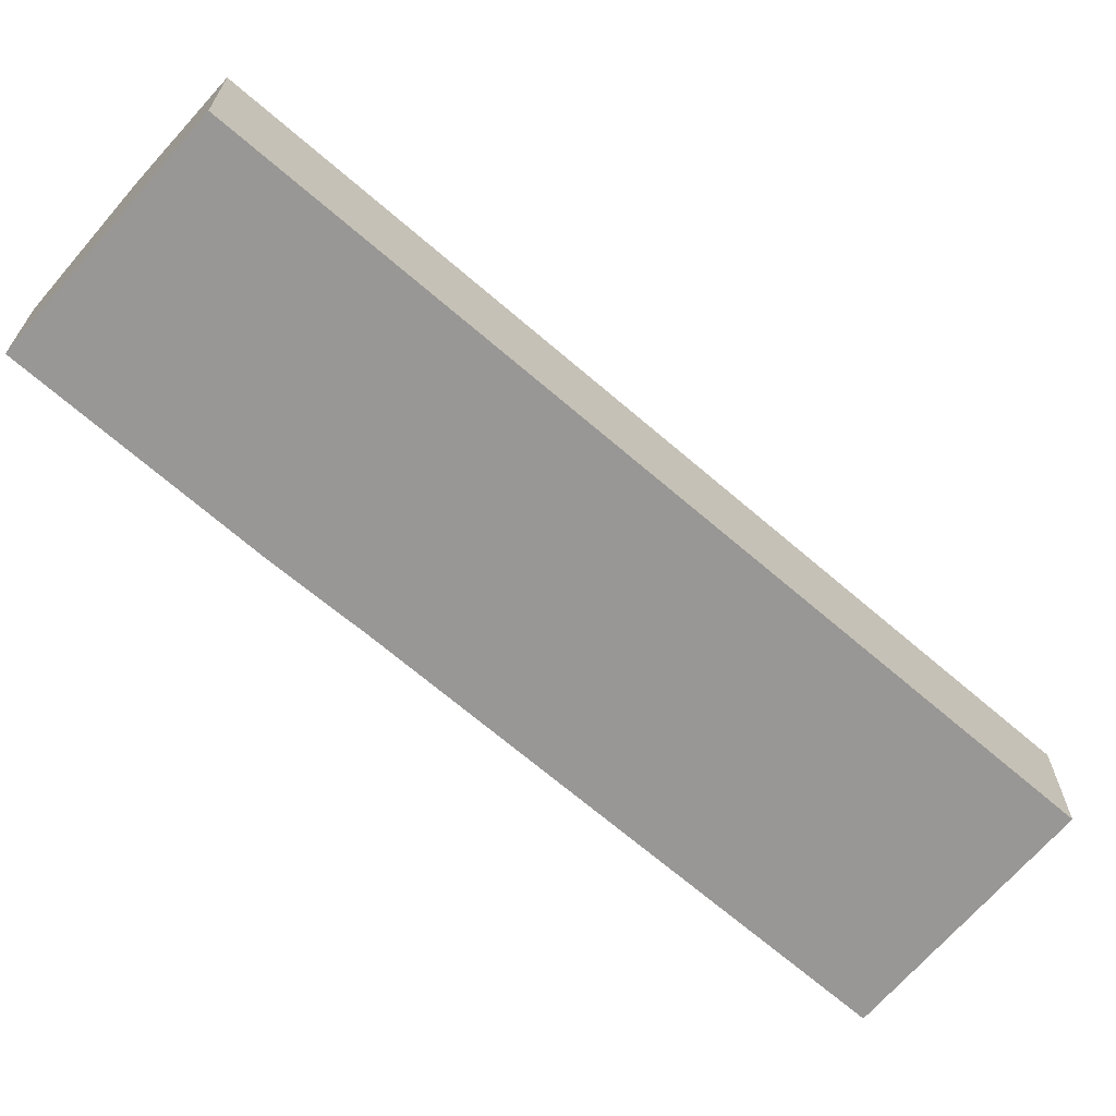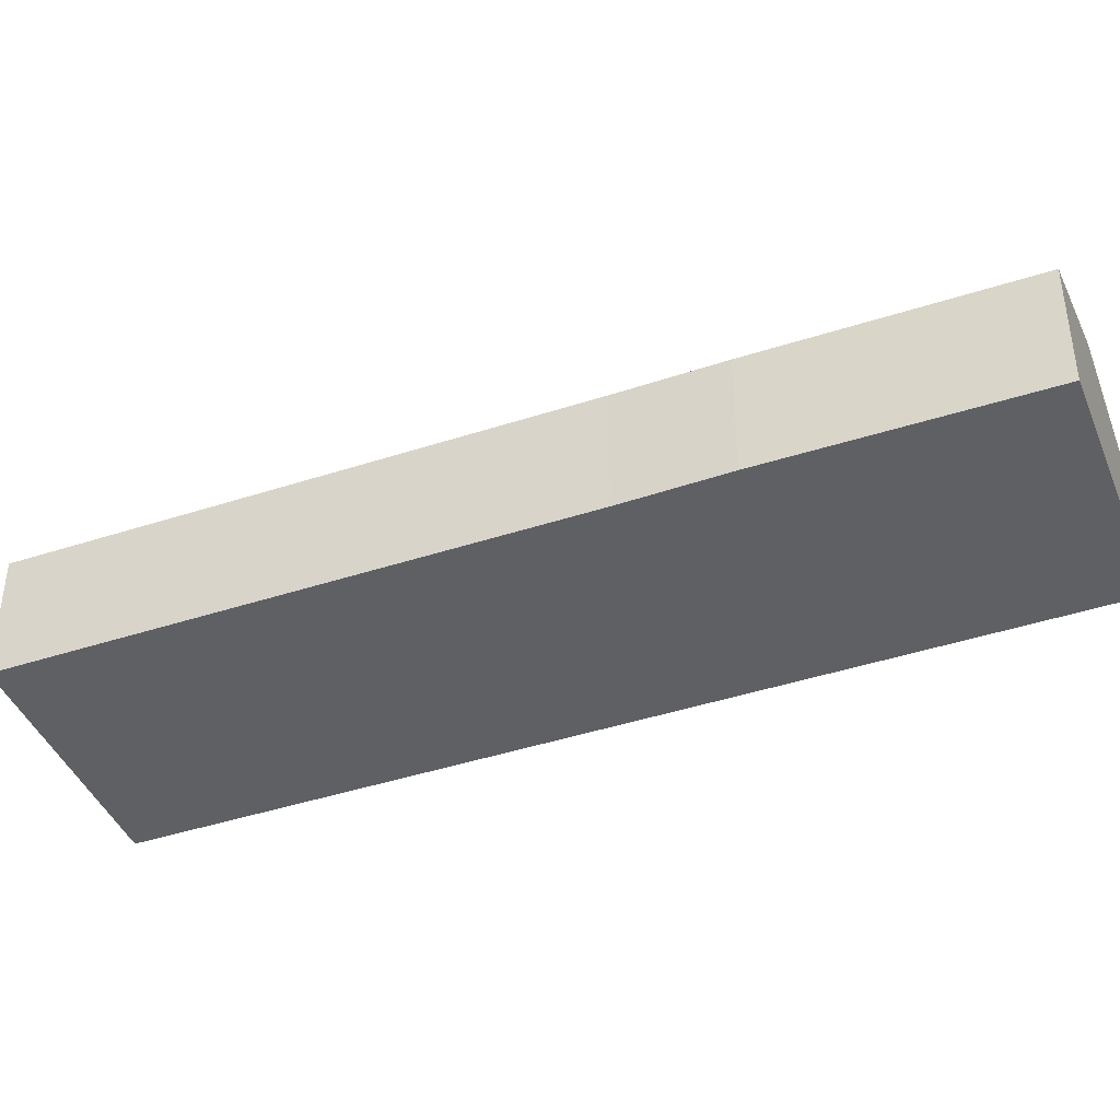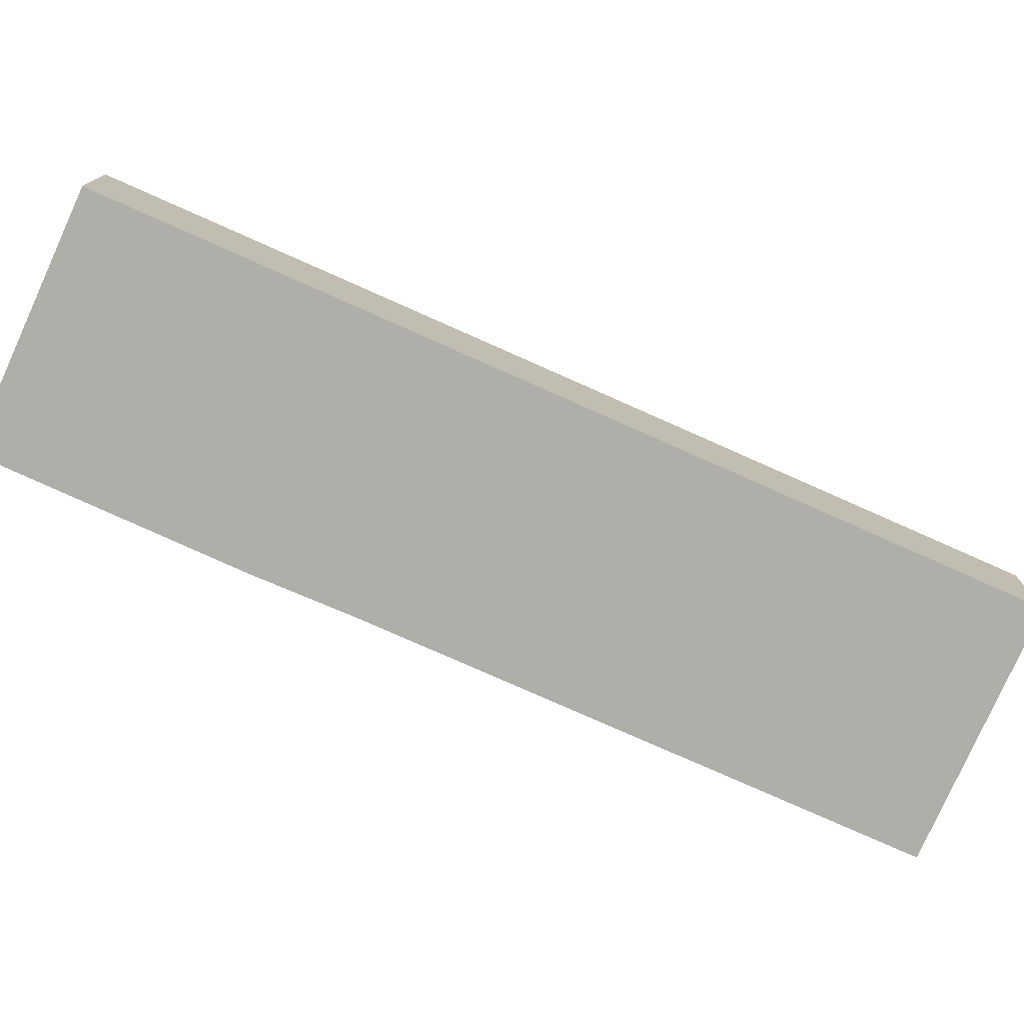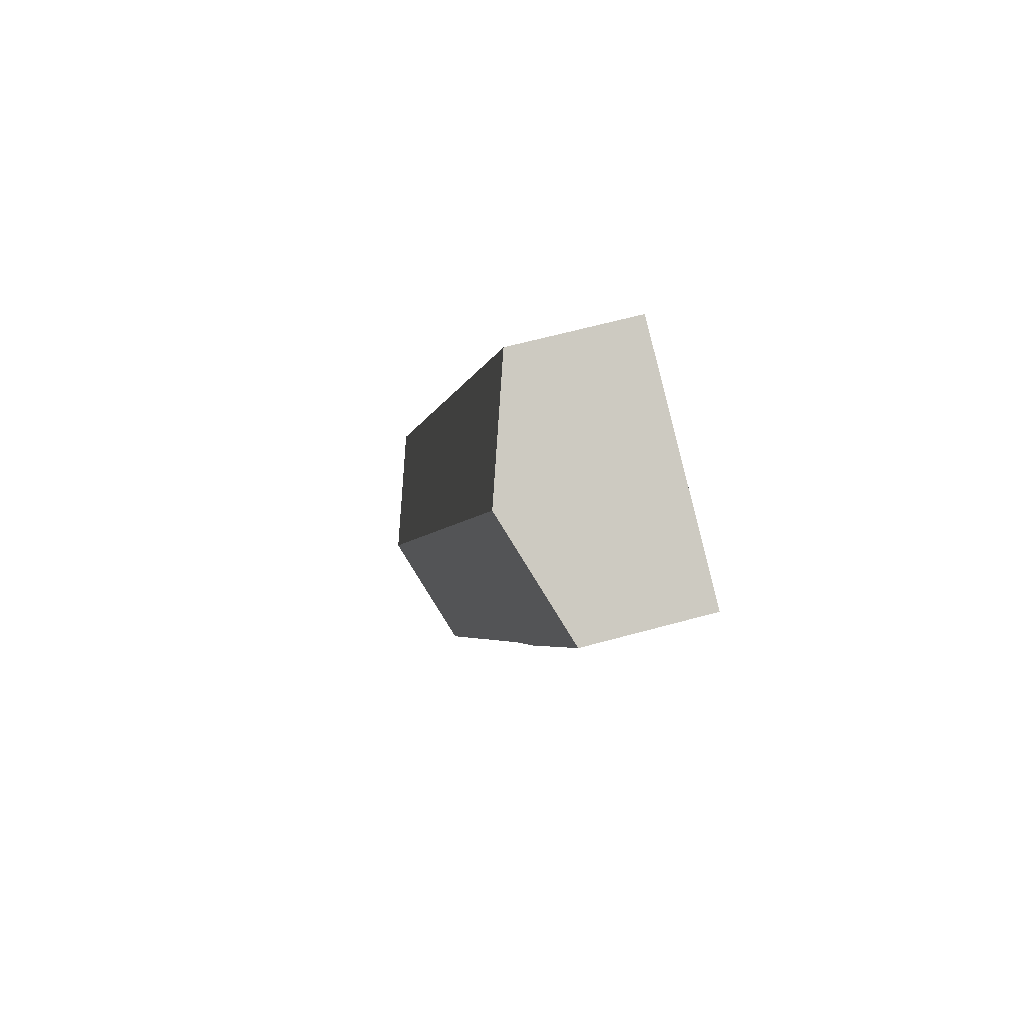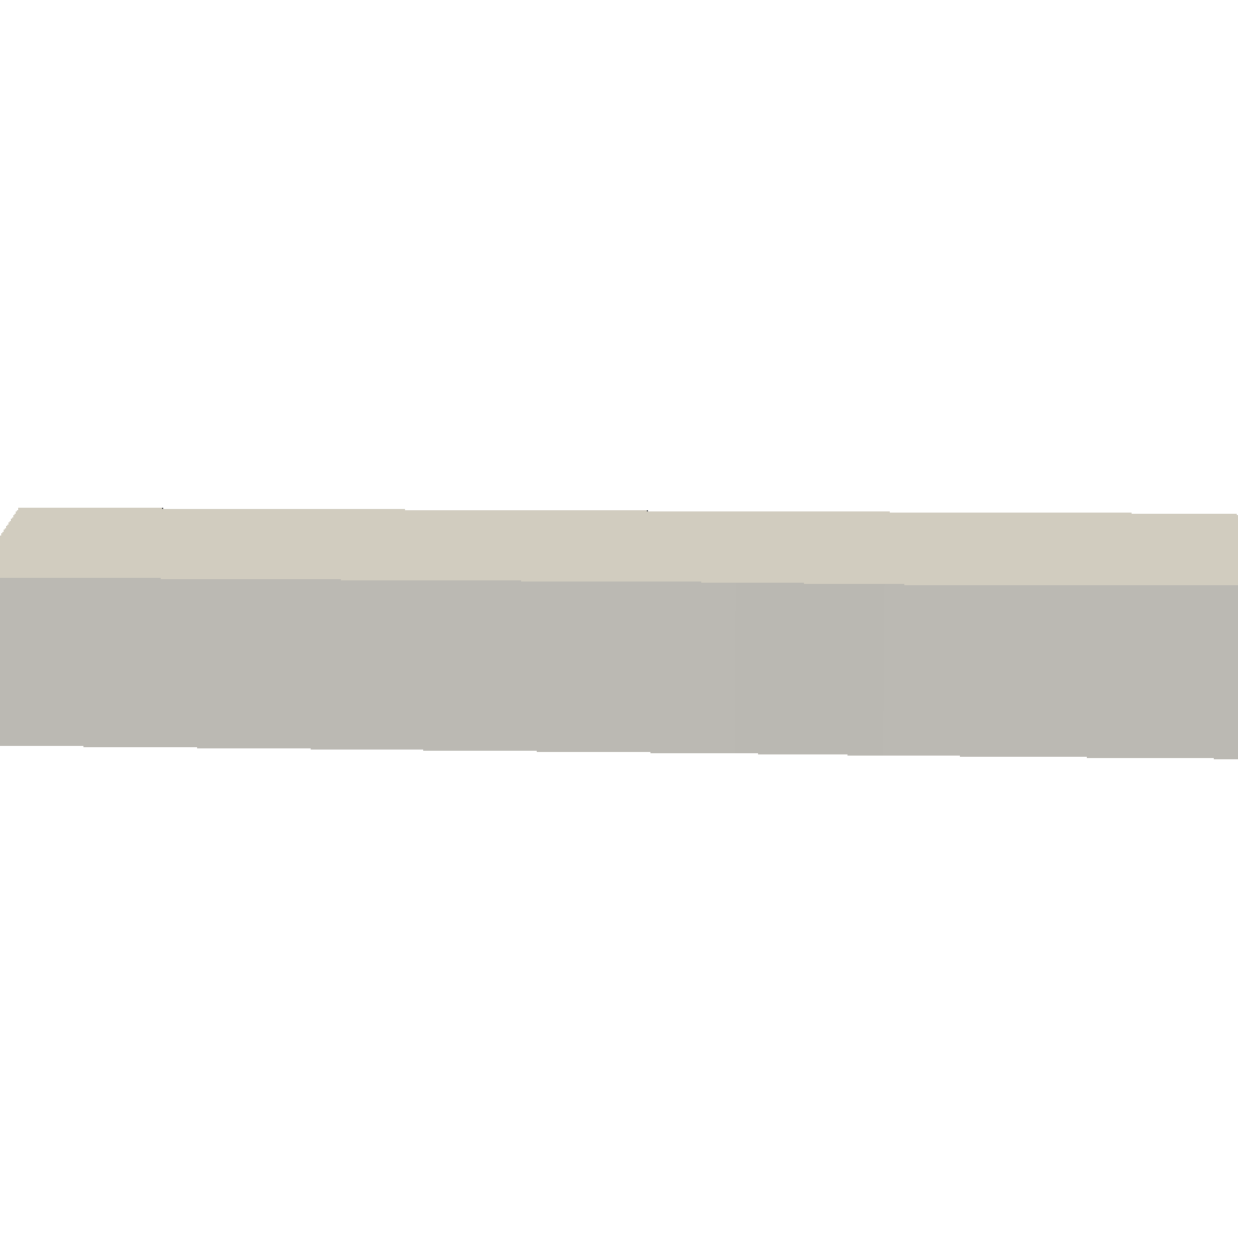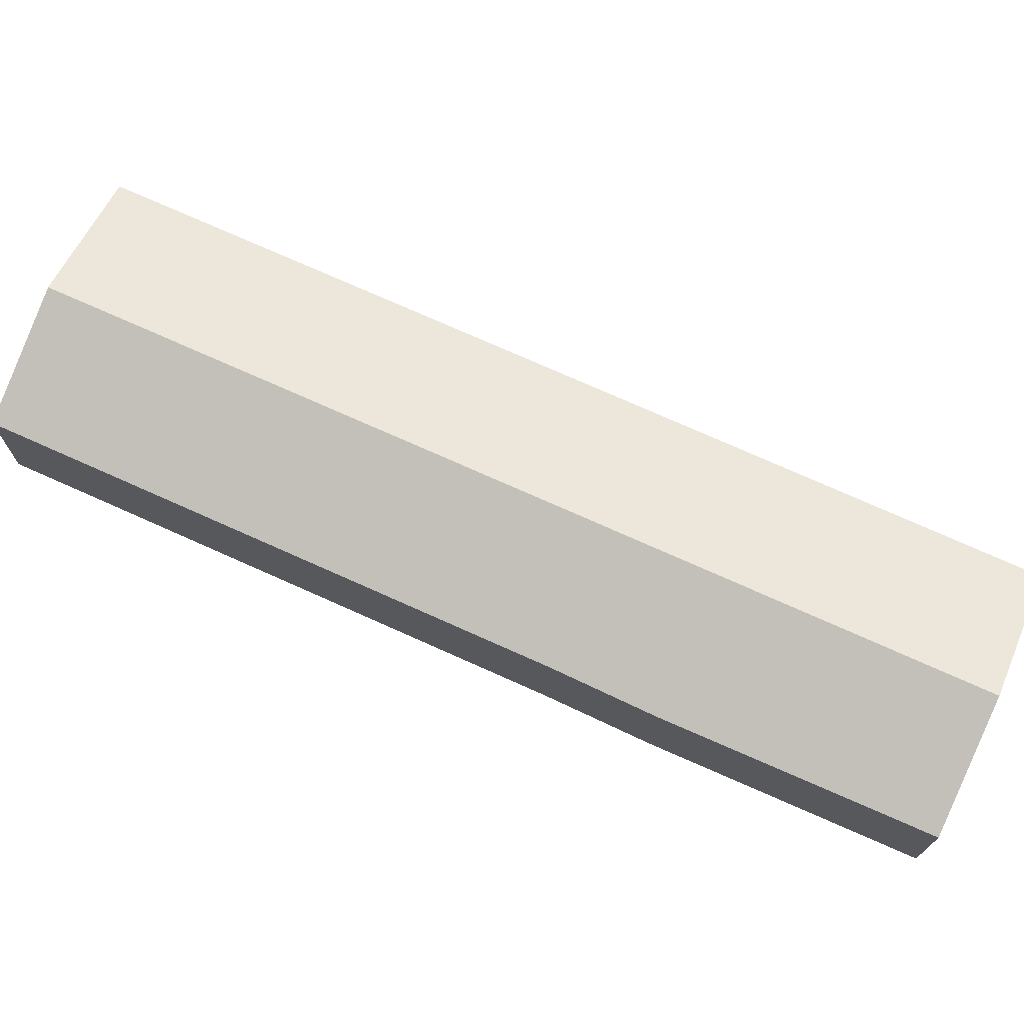
<metadata>
{"format":"obj","ext":"obj","renderer":"f3d","projection":"perspective","resolution":1024,"background":"white","views":[{"elev":-68.2,"azim":19.8,"up":"+Y"},{"elev":-42.2,"azim":-97.9,"up":"+Y"},{"elev":-77.5,"azim":36.6,"up":"+Y"},{"elev":58.9,"azim":-106.1,"up":"+Z"},{"elev":6.2,"azim":-115.4,"up":"+Y"},{"elev":73.6,"azim":-95.2,"up":"+Y"}]}
</metadata>
<code>
v  42.54 12.44 -55.98
v  16.9 9.255 9.354
v  51.04 9.244 -51.2
v  8.392 12.44 4.646
v  34.18 9.298 -60.69
v  13.7 9.296 -24.33
v  9.671 9.249 -17.47
v  0 9.298 5.693e-16
v  34.18 3.716e-15 -60.69
v  13.7 1.49e-15 -24.33
v  9.671 1.07e-15 -17.47
v  0 0 0
v  8.392 -2.845e-16 4.646
v  16.9 -5.728e-16 9.354
v  51.04 3.135e-15 -51.2
v  42.54 3.428e-15 -55.98
g defaultobject
f 1 2 3
f 2 1 4
f 5 4 1
f 4 5 6
f 4 6 7
f 4 7 8
f 9 6 5
f 6 9 10
f 10 7 6
f 7 10 11
f 7 12 8
f 12 7 11
f 12 4 8
f 4 12 2
f 2 12 13
f 2 13 14
f 14 3 2
f 3 14 15
f 1 9 5
f 9 1 3
f 9 3 16
f 16 3 15
f 11 13 12
f 13 11 14
f 14 11 15
f 15 11 10
f 15 10 16
f 16 10 9

</code>
